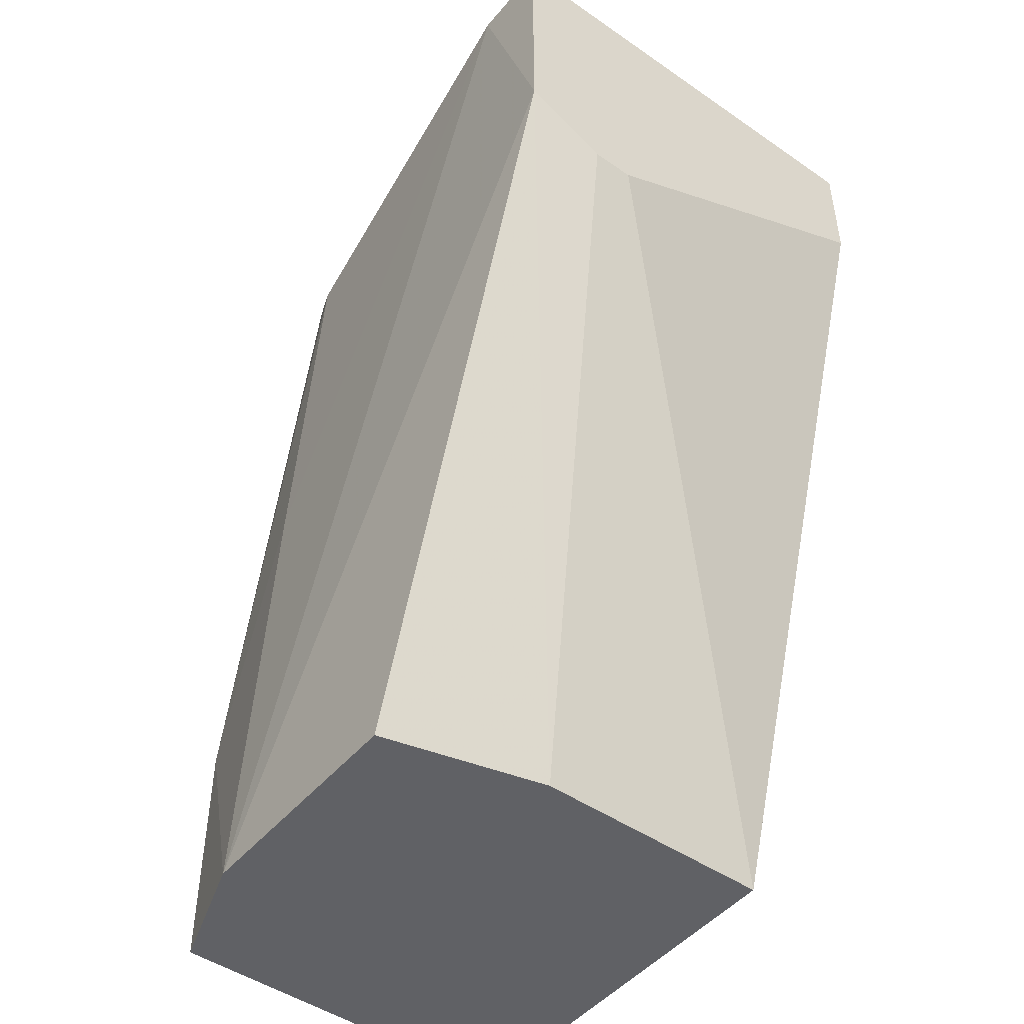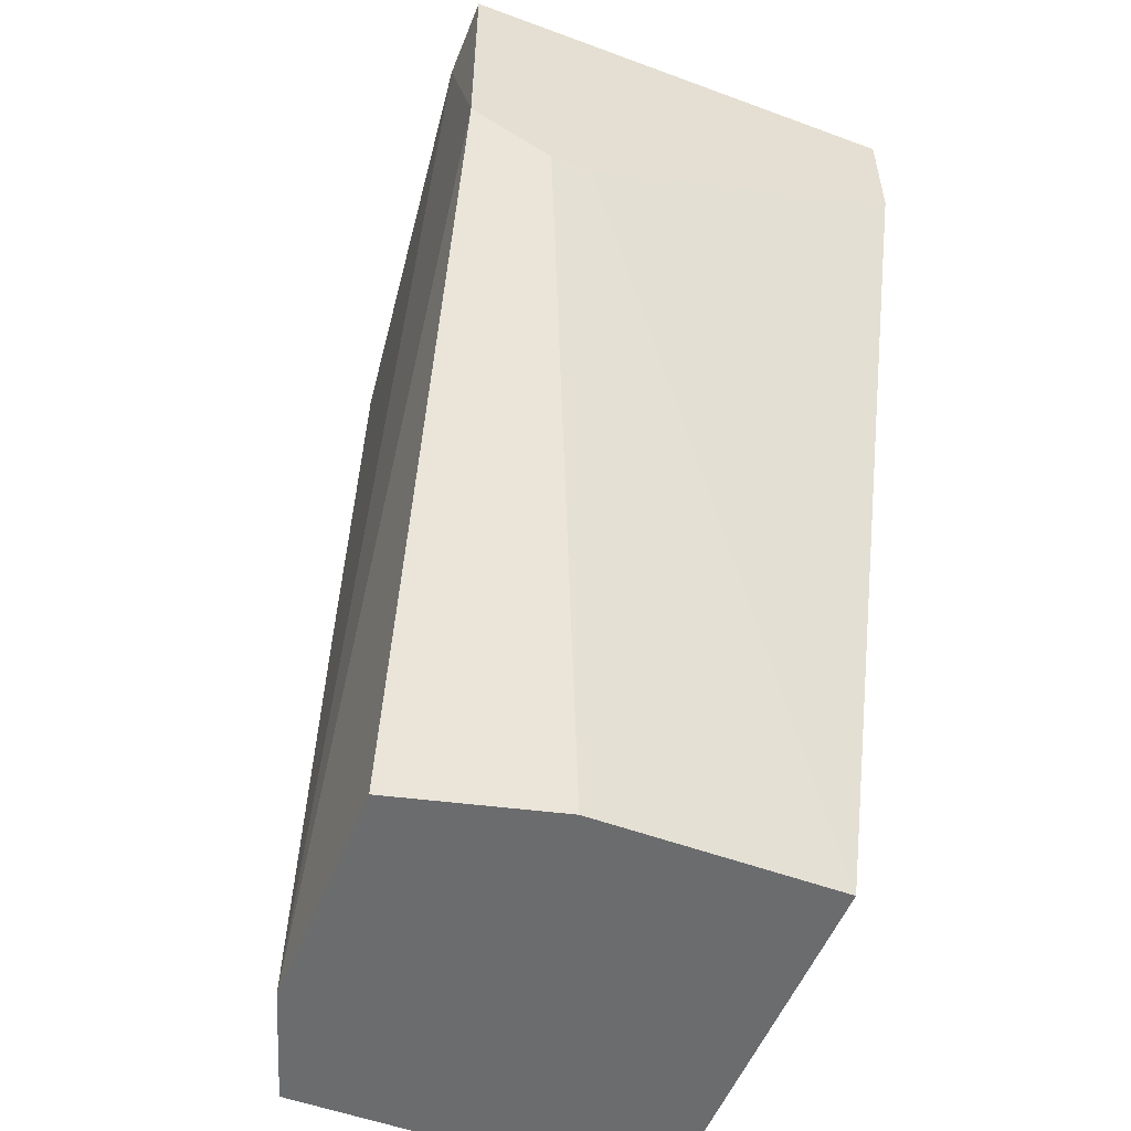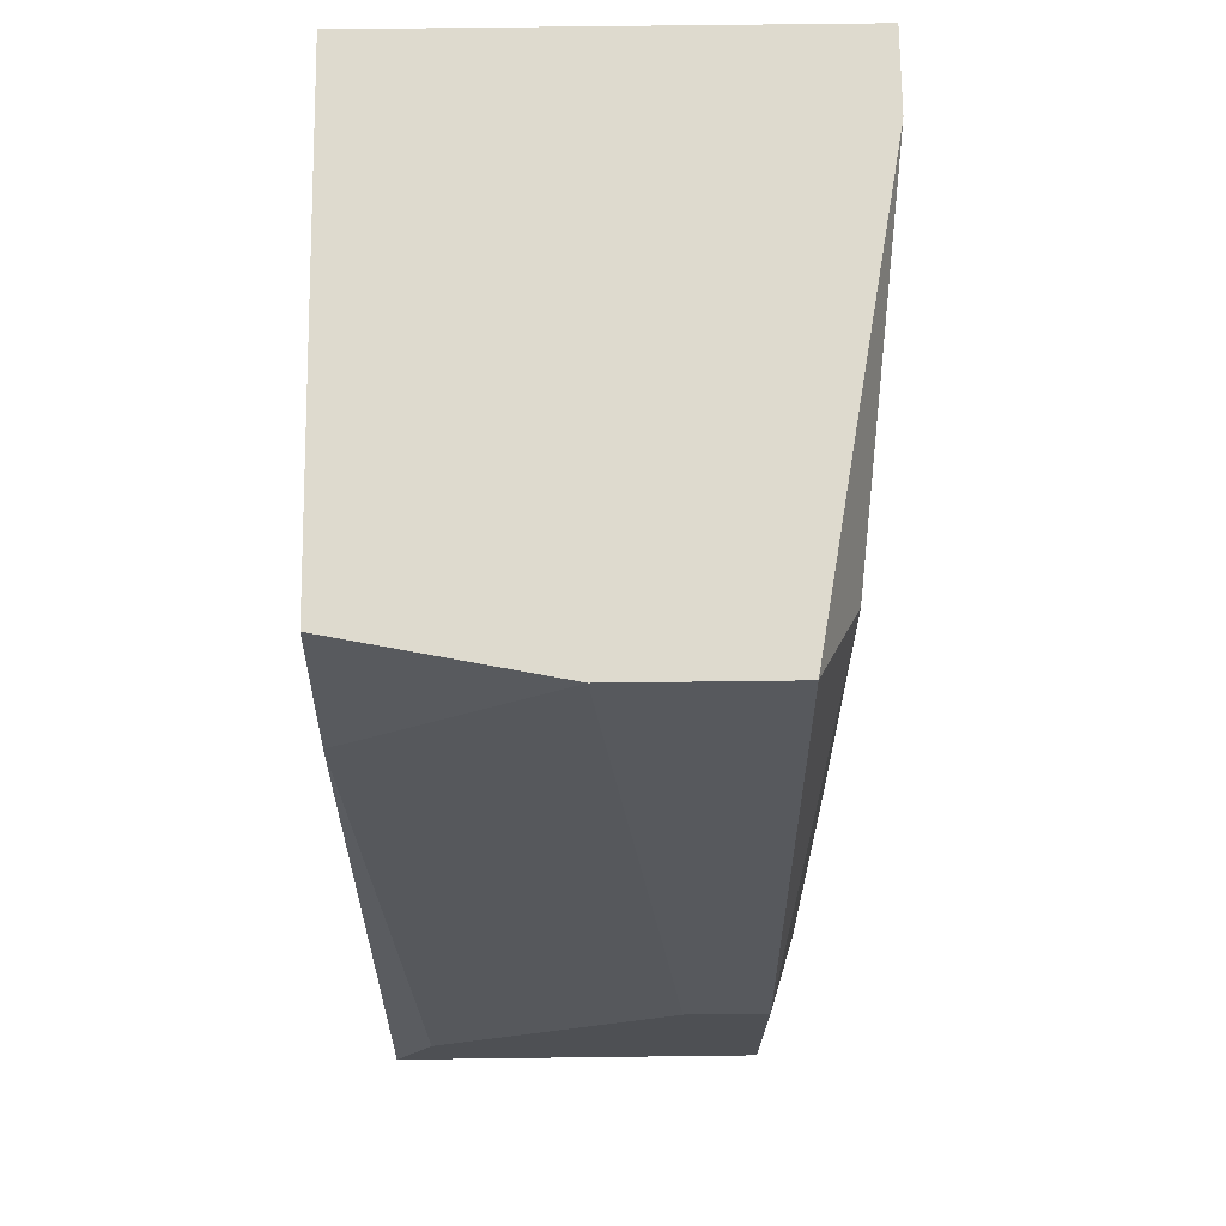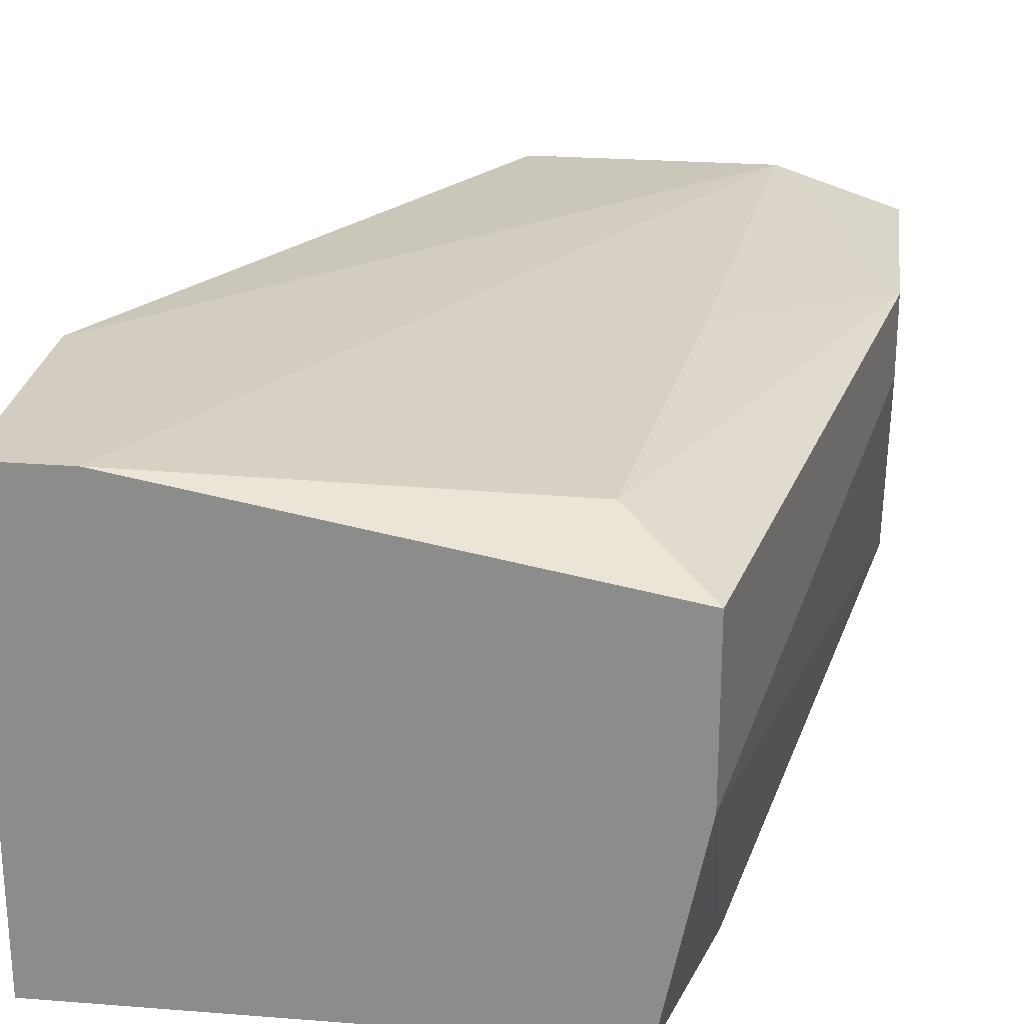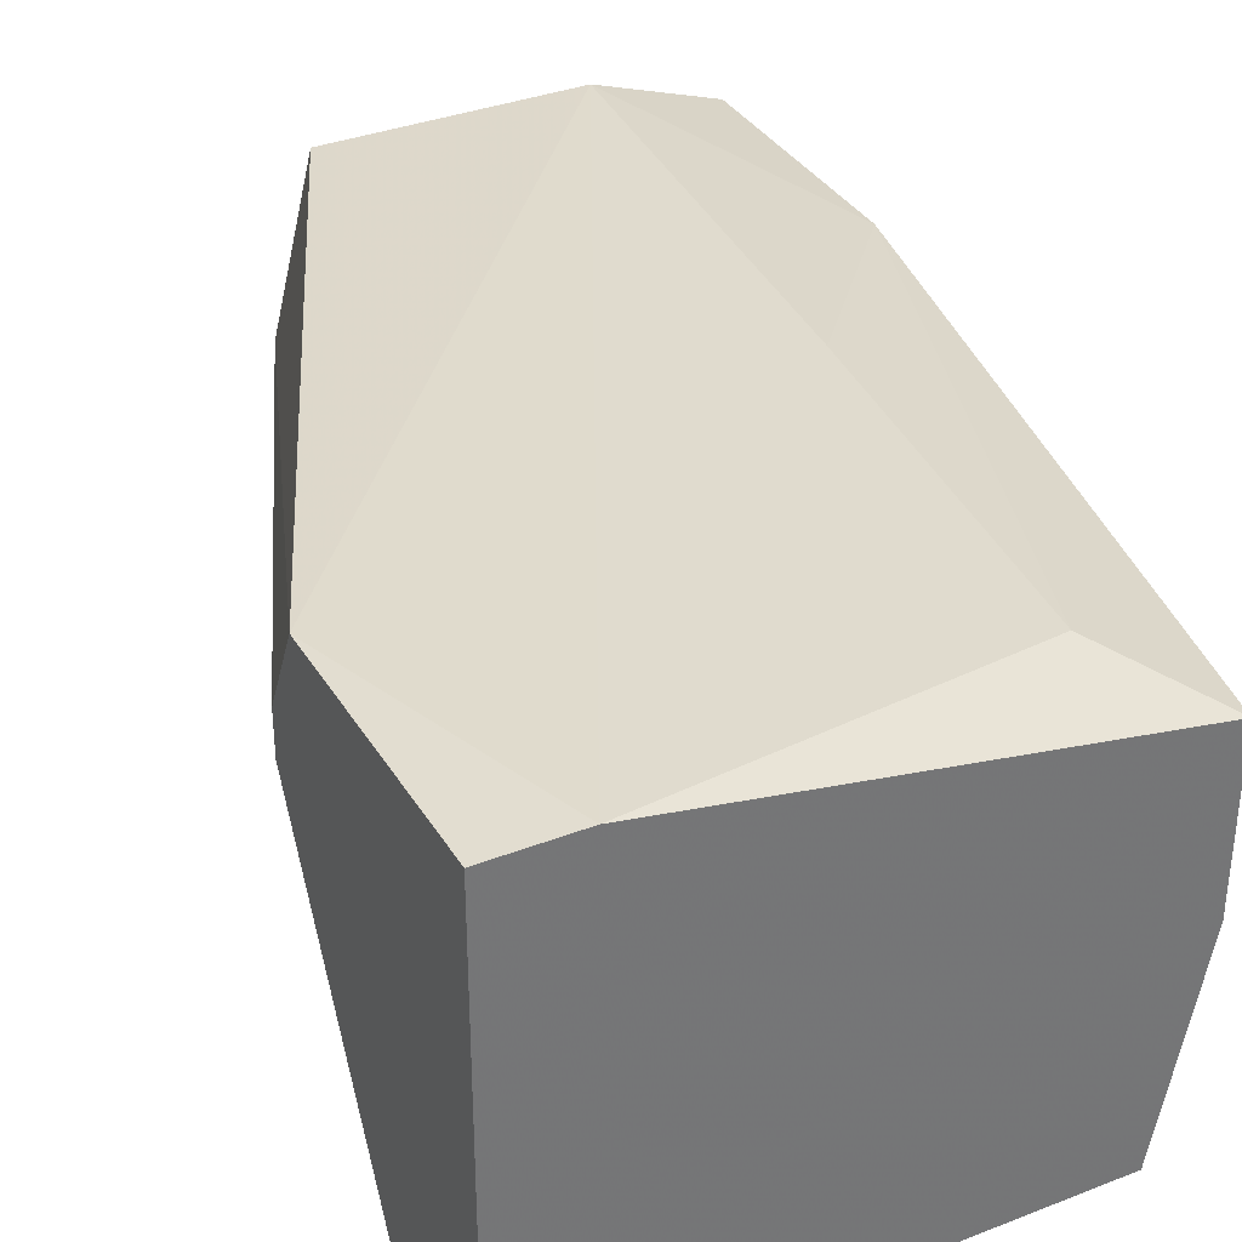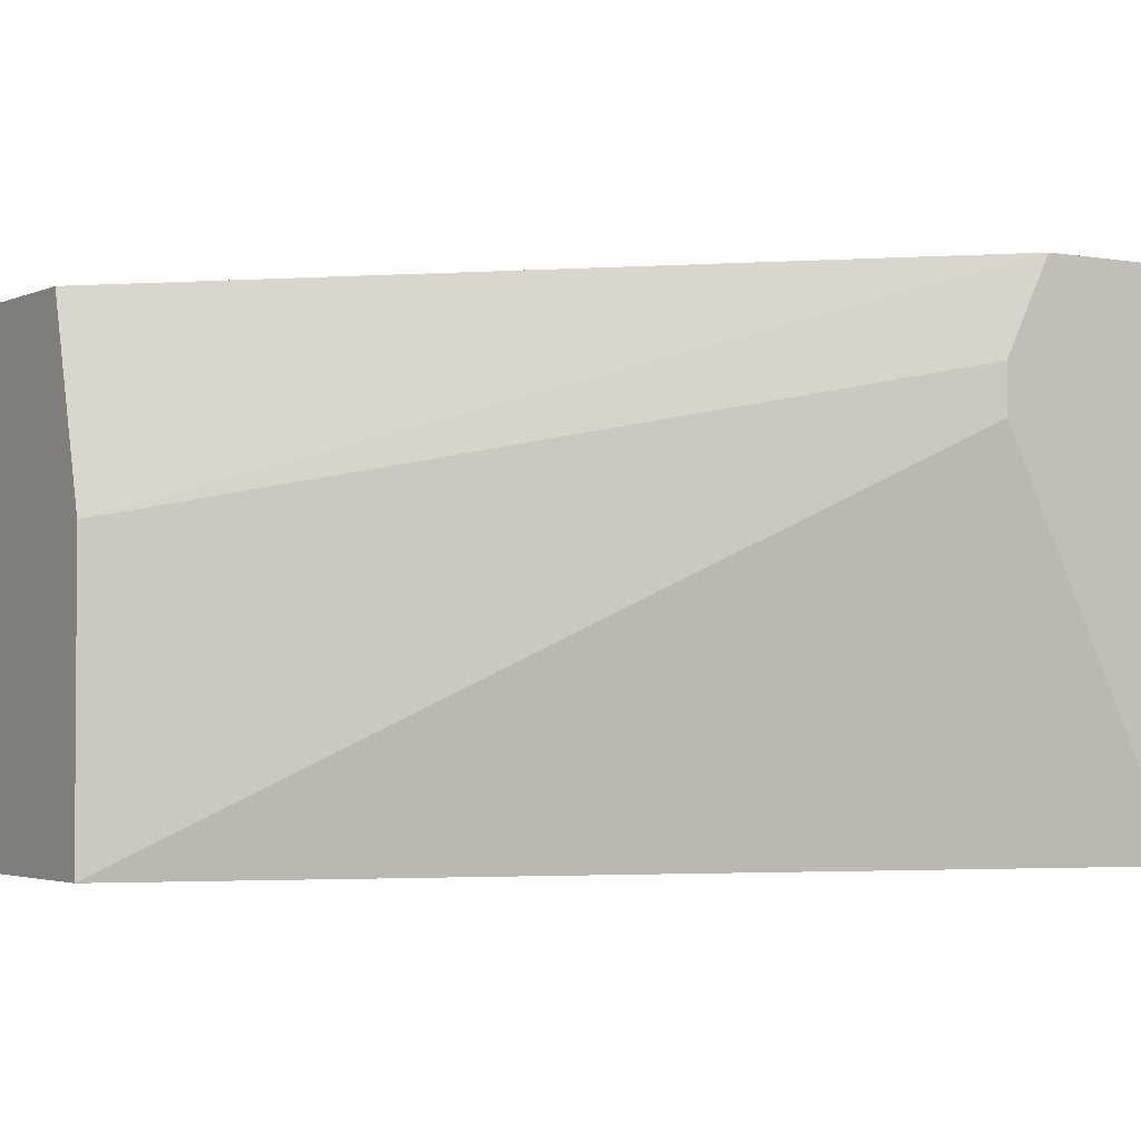
<metadata>
{"format":"obj","ext":"obj","renderer":"f3d","projection":"perspective","resolution":1024,"background":"white","views":[{"elev":-47.7,"azim":-127.8,"up":"+Z"},{"elev":-53.6,"azim":-111.5,"up":"+Z"},{"elev":71.3,"azim":89.3,"up":"+Z"},{"elev":24.6,"azim":7.3,"up":"+Y"},{"elev":35.2,"azim":-27.3,"up":"+Y"},{"elev":-2.6,"azim":-122.8,"up":"+Y"}]}
</metadata>
<code>
v -0.00898 0.01682 0.01486
v -0.01175 0.01265 0.005142
v -0.01175 0.001552 0.01486
v -0.01175 0.001552 0.01069
v -0.01175 0.01404 0.005142
v -0.01175 0.01682 0.006529
v -0.01175 0.01682 0.01486
v 0.004896 0.001552 0.01486
v 0.004896 0.01543 -0.000407
v 0.006281 0.001552 0.009305
v 0.006281 0.01404 0.01486
v 0.006281 0.01543 -0.01567
v 0.006281 0.008491 0.01486
v 0.003506 0.01543 0.01208
v -0.003429 0.009877 -0.01567
v -0.003429 0.001552 -0.01567
v -0.002041 0.01543 -0.01567
v 0.01045 0.001552 -0.01567
v 0.01045 0.01404 -0.01567
v 0.01045 0.01404 -0.007343
v 0.01045 0.01127 -0.007343
v 0.01045 0.00294 -0.0129
f 16 4 2
f 16 8 3
f 3 8 11
f 16 17 18
f 8 16 18
f 5 3 7
f 3 11 7
f 18 17 19
f 20 18 19
f 3 5 4
f 16 3 4
f 20 11 13
f 11 8 13
f 9 20 12
f 20 19 12
f 19 17 12
f 5 7 6
f 12 17 6
f 16 5 15
f 17 16 15
f 5 6 15
f 6 17 15
f 20 9 14
f 11 20 14
f 7 11 1
f 9 12 1
f 6 7 1
f 12 6 1
f 14 9 1
f 11 14 1
f 18 20 22
f 22 13 10
f 8 18 10
f 13 8 10
f 18 22 10
f 20 13 21
f 22 20 21
f 13 22 21
f 5 16 2
f 4 5 2

</code>
